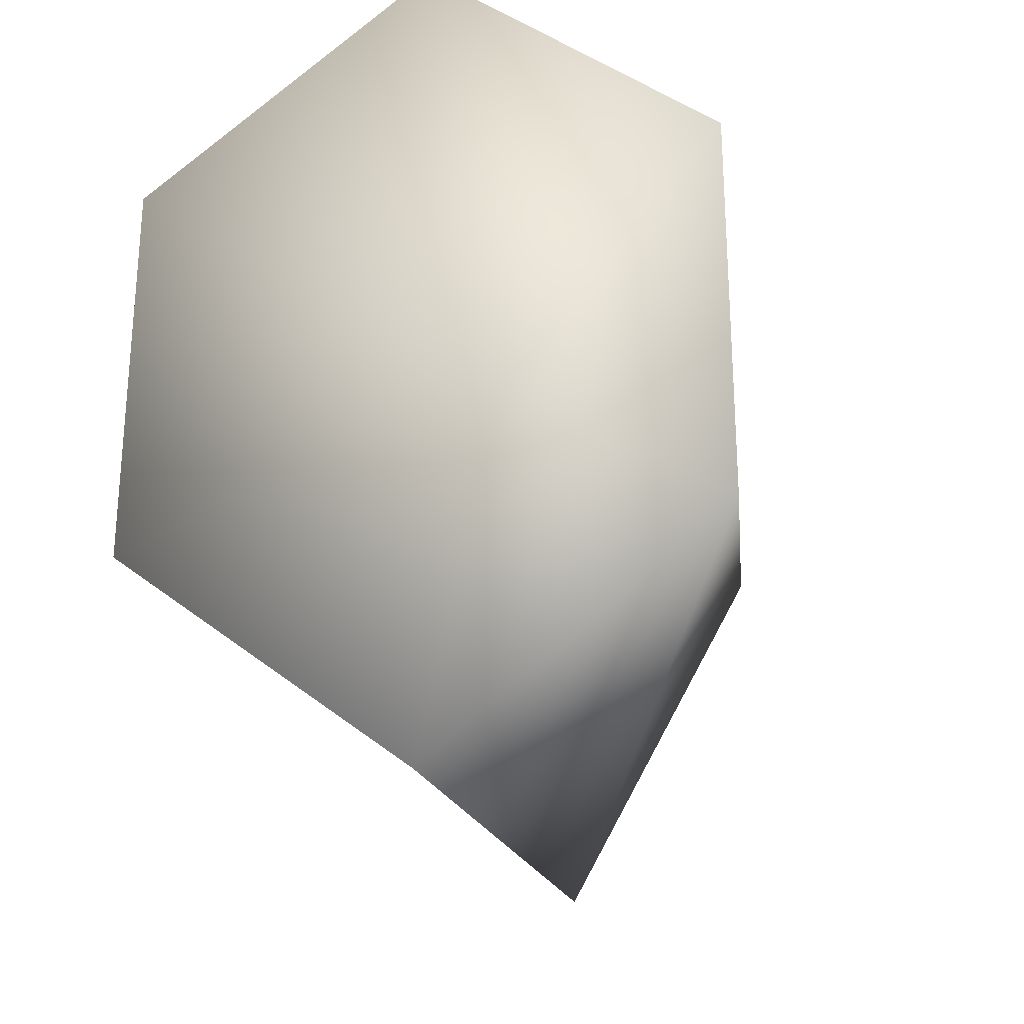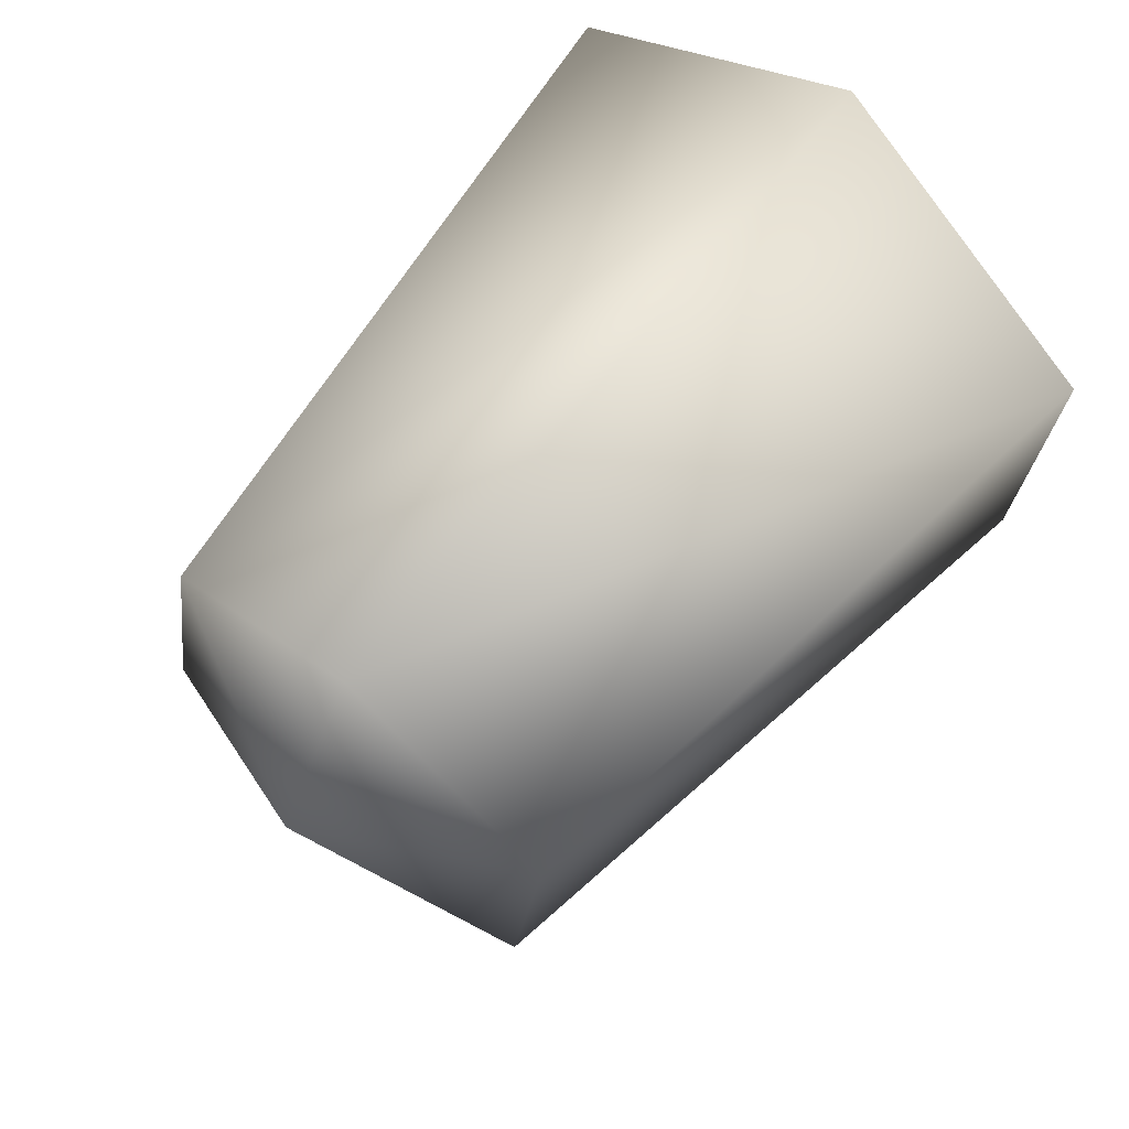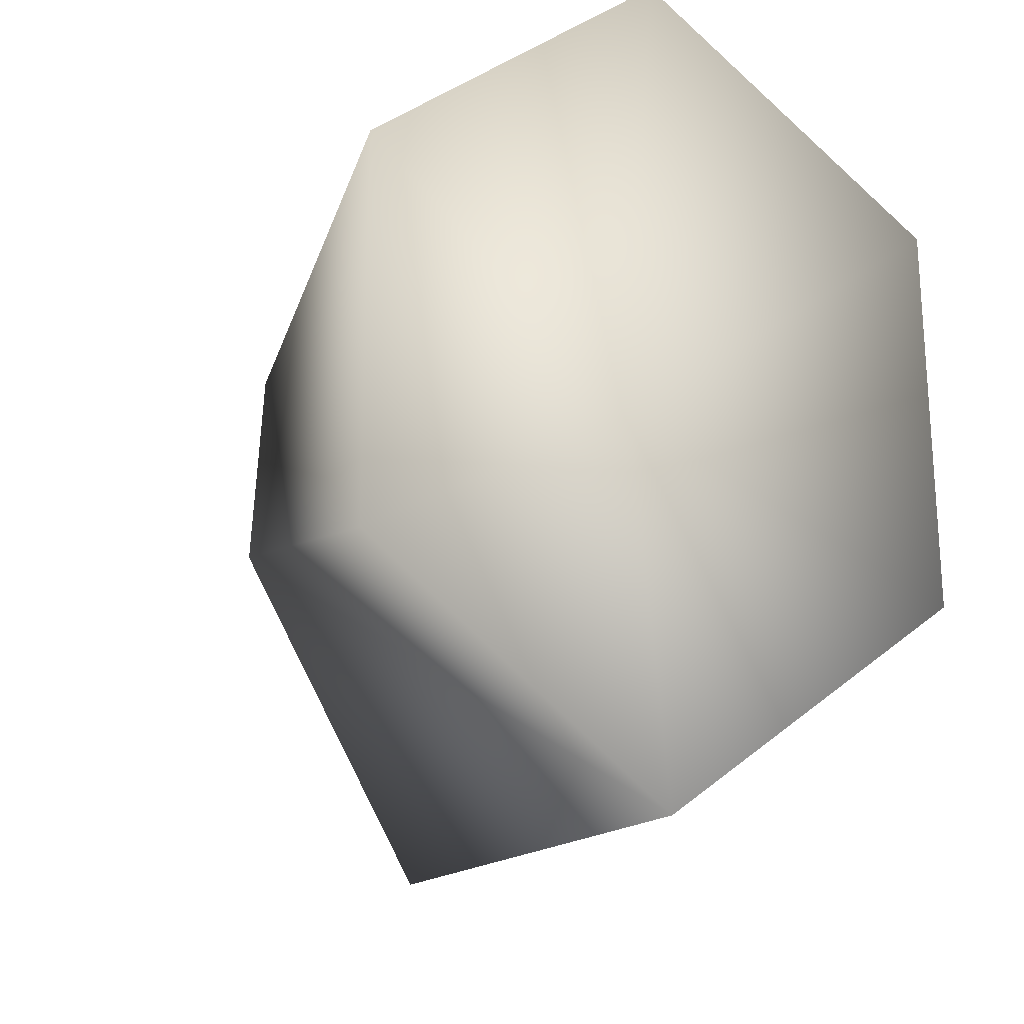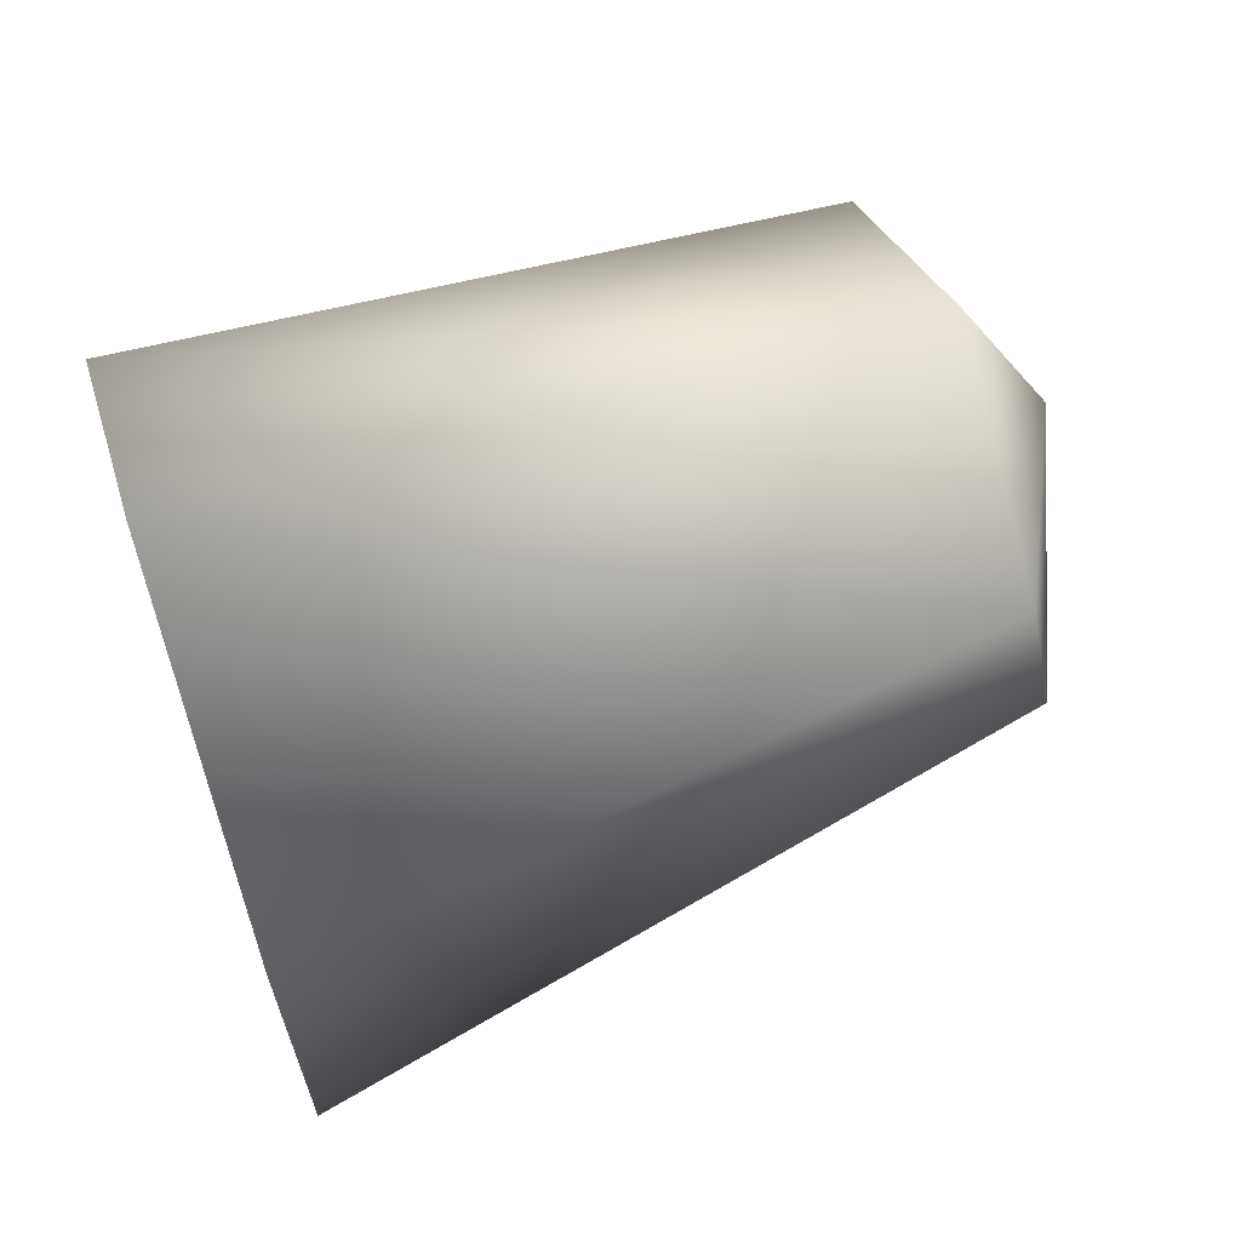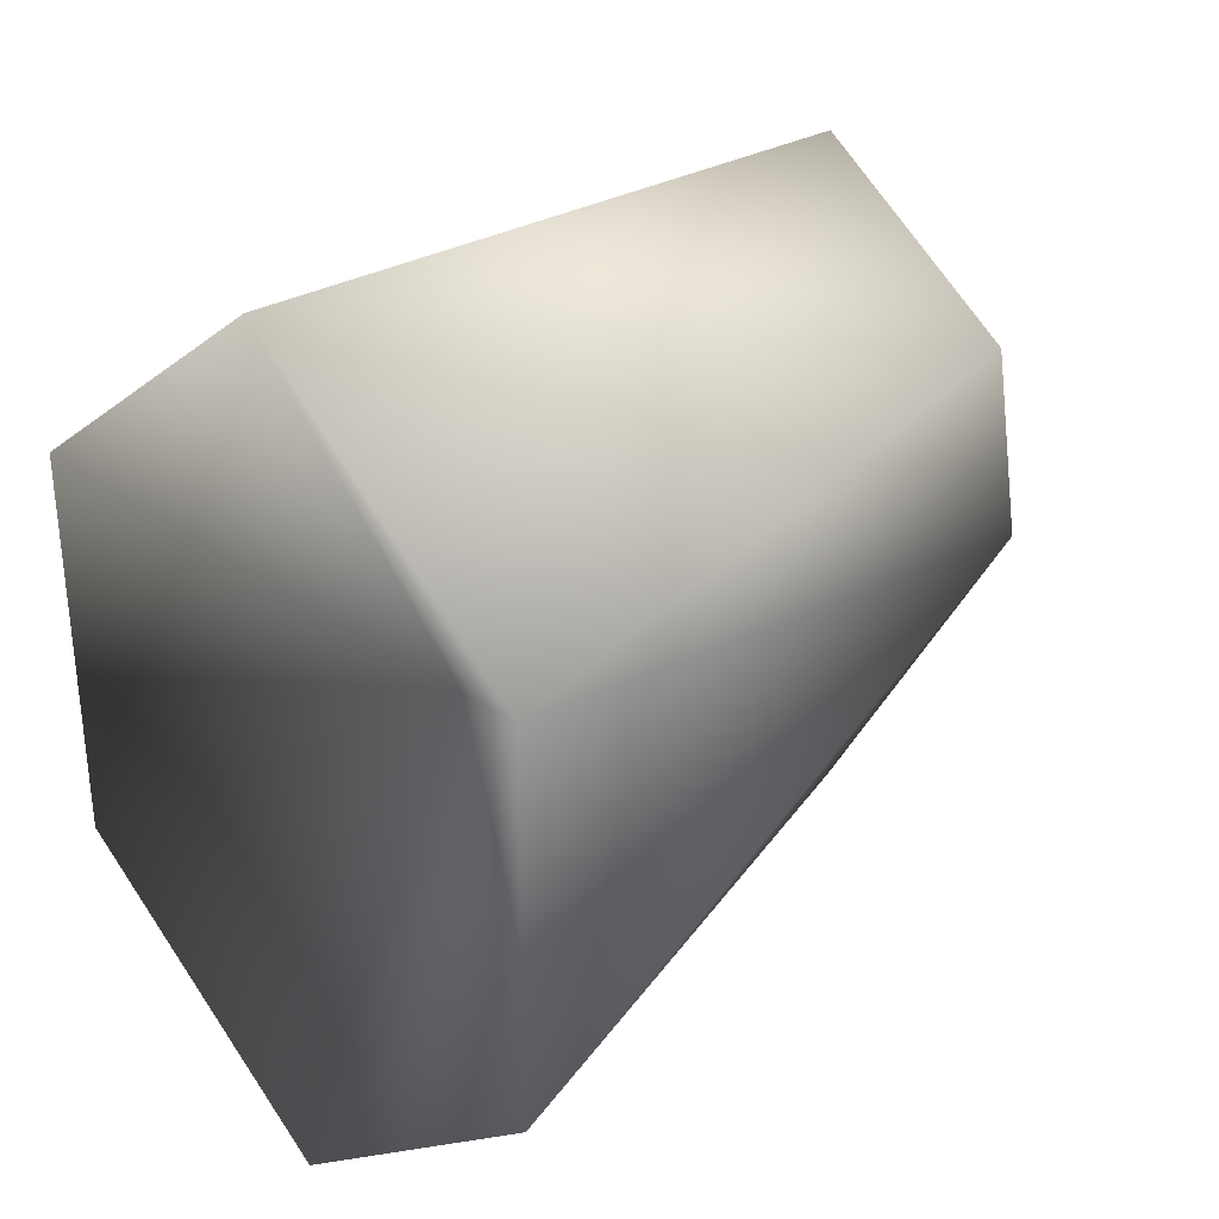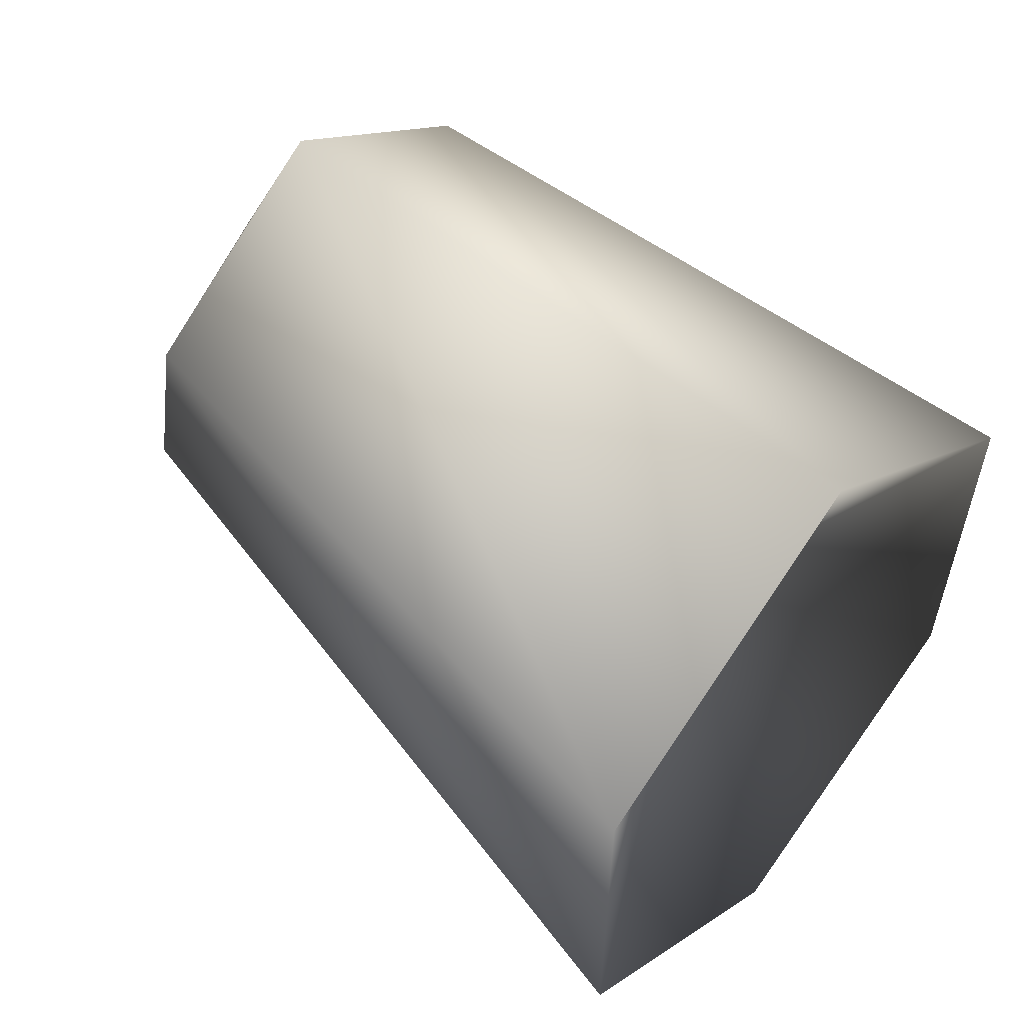
<metadata>
{"format":"obj","ext":"obj","renderer":"f3d","projection":"perspective","resolution":1024,"background":"white","views":[{"elev":-25.9,"azim":12.8,"up":"+Z"},{"elev":73.3,"azim":-140.2,"up":"+Z"},{"elev":-21.6,"azim":-21.3,"up":"+Z"},{"elev":64.4,"azim":71.4,"up":"+Z"},{"elev":31.6,"azim":45.1,"up":"+Z"},{"elev":56.8,"azim":-48.1,"up":"+Z"}]}
</metadata>
<code>
v -10 -2 4
v 0 -2 11
v 0 3 1
v -10 0 -6
v -10 -2 4
v 0 3 1
v 0 0 -24
v -10 0 -6
v 0 3 1
v 10 0 -6
v 0 0 -24
v 0 3 1
v 10 -2 4
v 10 0 -6
v 0 3 1
v 0 -2 11
v 10 -2 4
v 0 3 1
v -14 -34 2
v 0 -34 13
v 0 -2 11
v -10 -2 4
v -14 -34 2
v 0 -2 11
v -14 -34 -17
v -14 -34 2
v -10 -2 4
v -10 0 -6
v -14 -34 -17
v -10 -2 4
v 0 -34 -28
v -14 -34 -17
v -10 0 -6
v 0 0 -24
v 0 -34 -28
v -10 0 -6
v 14 -34 -17
v 0 -34 -28
v 0 0 -24
v 10 0 -6
v 14 -34 -17
v 0 0 -24
v 14 -34 2
v 14 -34 -17
v 10 0 -6
v 10 -2 4
v 14 -34 2
v 10 0 -6
v 0 -34 13
v 14 -34 2
v 10 -2 4
v 0 -2 11
v 0 -34 13
v 10 -2 4
v 0 -34 13
v -14 -34 2
v 2 -26 -6
v -14 -34 2
v -14 -34 -17
v 2 -26 -6
v -14 -34 -17
v 0 -34 -28
v 2 -26 -6
v 0 -34 -28
v 14 -34 -17
v 2 -26 -6
v 14 -34 -17
v 14 -34 2
v 2 -26 -6
v 14 -34 2
v 0 -34 13
v 2 -26 -6
f 1 2 3
f 4 5 6
f 7 8 9
f 10 11 12
f 13 14 15
f 16 17 18
f 19 20 21
f 22 23 24
f 25 26 27
f 28 29 30
f 31 32 33
f 34 35 36
f 37 38 39
f 40 41 42
f 43 44 45
f 46 47 48
f 49 50 51
f 52 53 54
f 55 56 57
f 58 59 60
f 61 62 63
f 64 65 66
f 67 68 69
f 70 71 72

</code>
